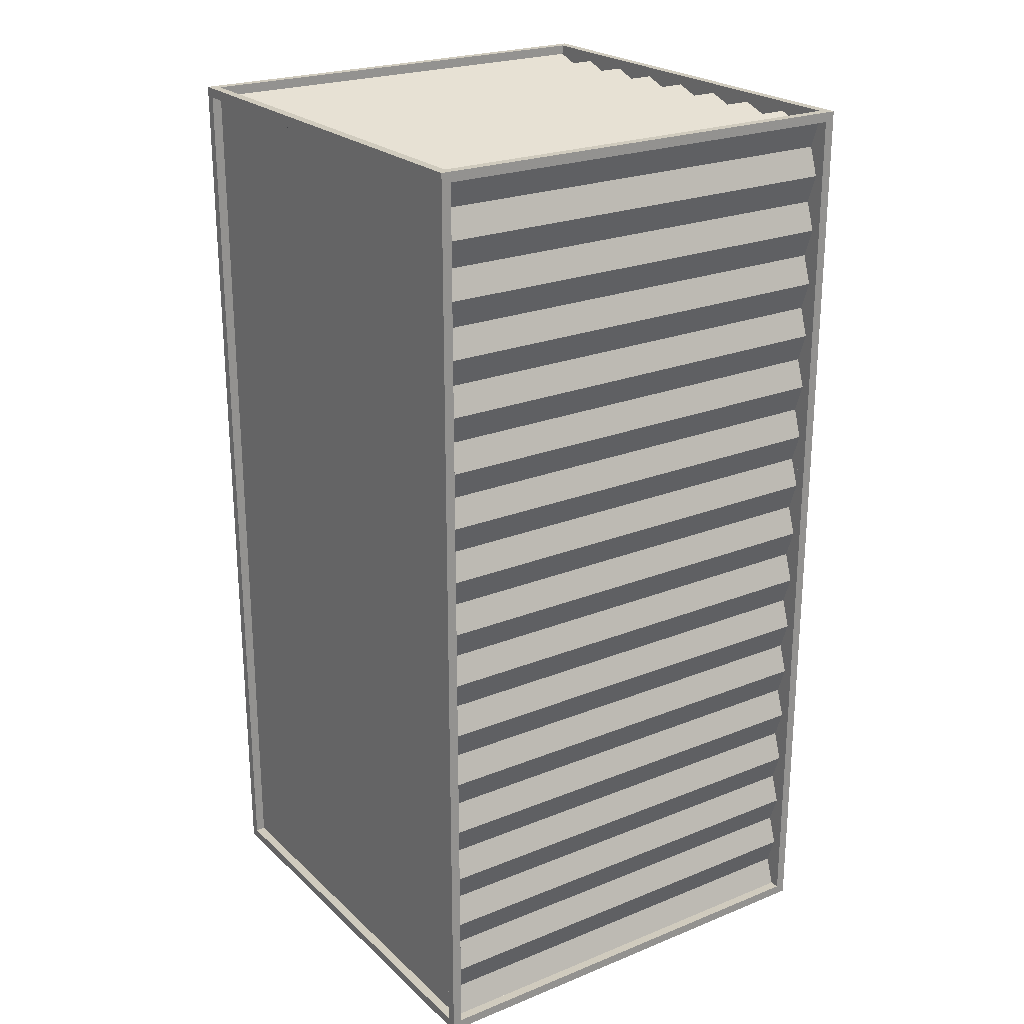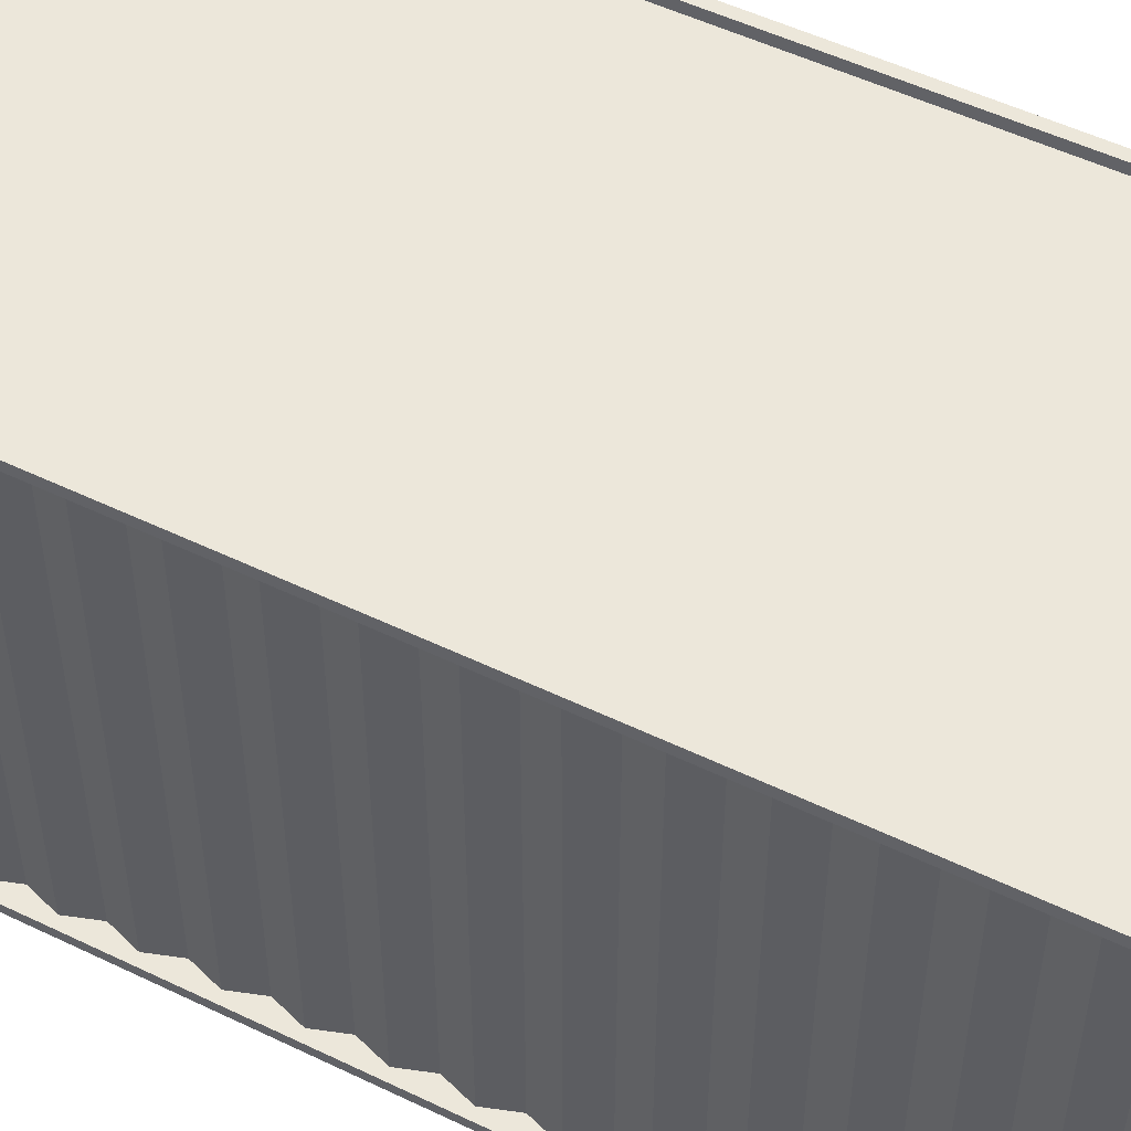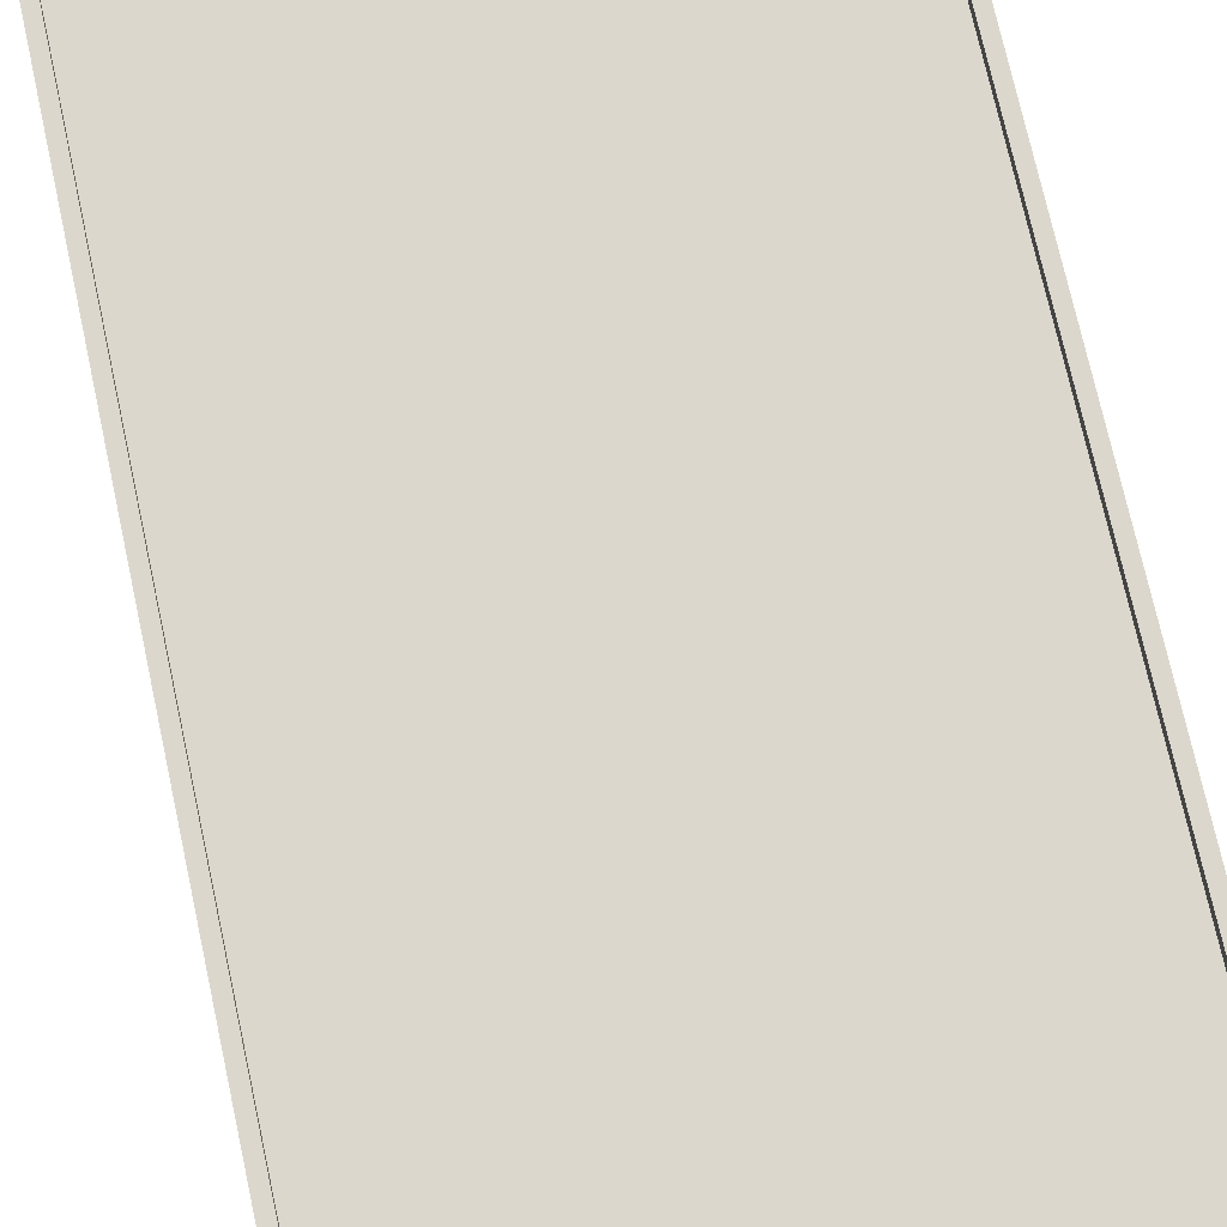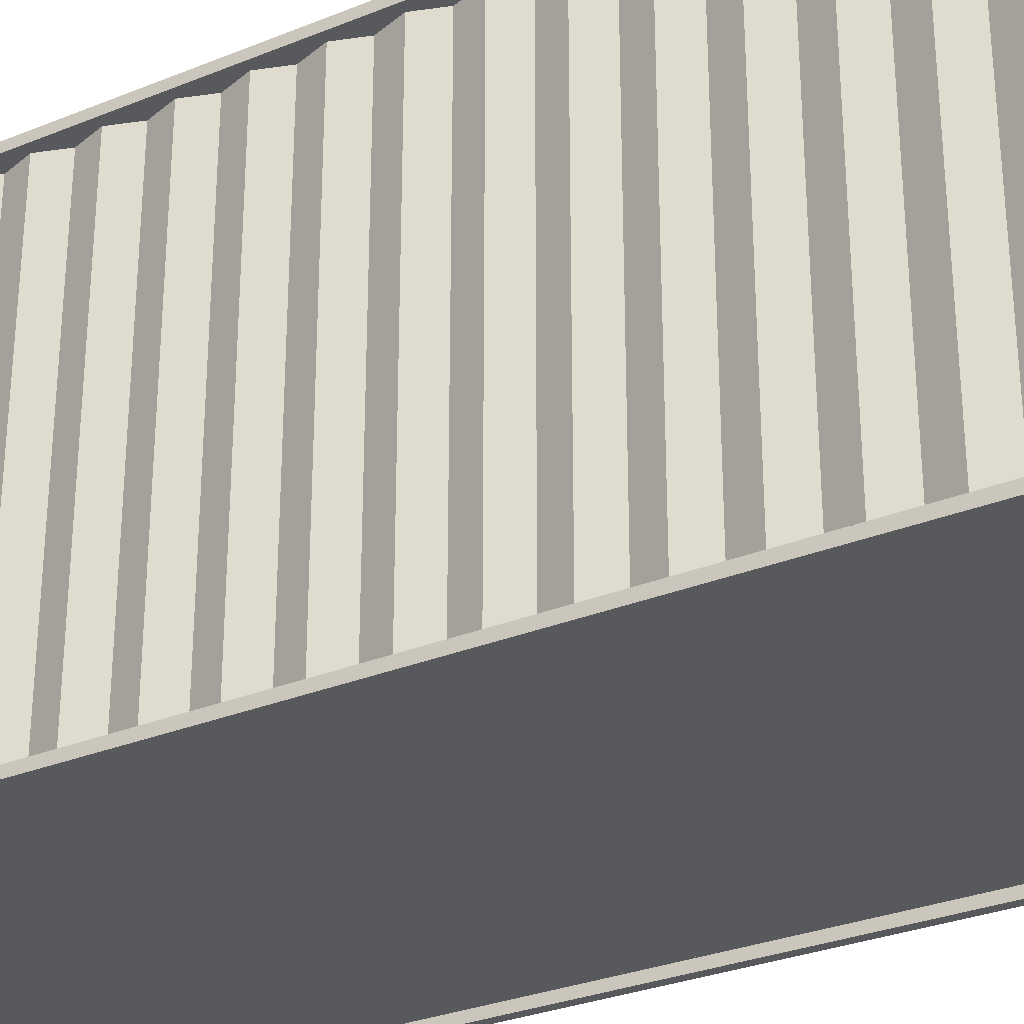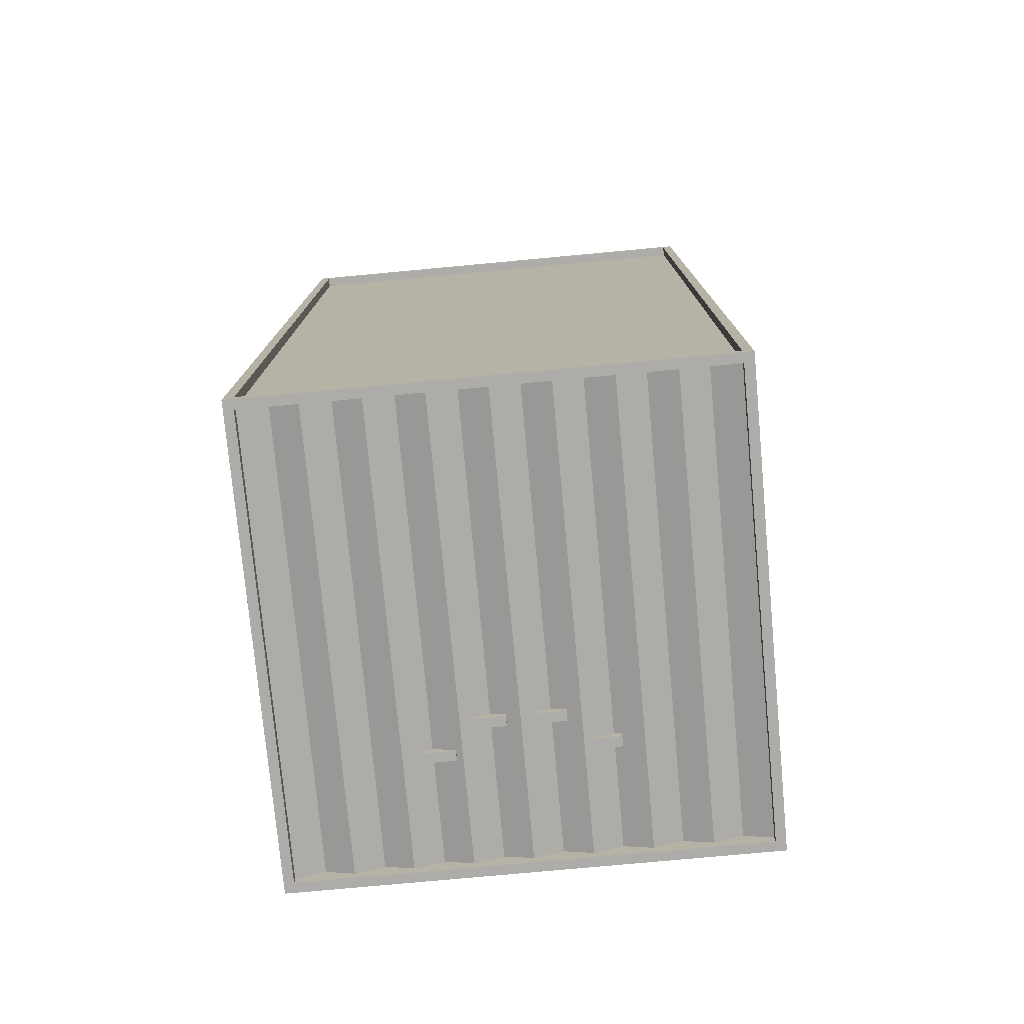
<metadata>
{"format":"obj","ext":"obj","renderer":"f3d","projection":"perspective","resolution":1024,"background":"white","views":[{"elev":23.4,"azim":55.9,"up":"+Z"},{"elev":52.1,"azim":117.5,"up":"+Y"},{"elev":72.8,"azim":167.7,"up":"+Y"},{"elev":-30.0,"azim":-59.3,"up":"+Y"},{"elev":-76.7,"azim":-174.7,"up":"+Z"}]}
</metadata>
<code>
o rightdoor
v -0.3594 0.0625 -2.938
v -0.5391 0.0625 -2.875
v -0.5391 2.938 -2.875
v -0.3594 2.938 -2.938
v -1.078 2.938 -2.938
v -0.8984 2.938 -2.875
v -0.8984 0.0625 -2.875
v -1.078 0.0625 -2.938
v -0.1797 2.938 -2.875
v -0.1797 0.0625 -2.875
v -1.258 0.0625 -2.875
v -1.258 2.938 -2.875
v -1.438 2.938 -2.938
v -1.438 0.0625 -2.938
v -0.7188 0.0625 -2.938
v -0.7188 2.938 -2.938
v -0 0.0625 -2.938
v -0 2.938 -2.938
v -0.2734 0.9688 -2.812
v -0.2734 0.9688 -2.938
v -0.2734 0.9062 -2.938
v -0.2734 0.9062 -2.812
v -0.08594 0.9062 -2.938
v -0.08594 0.9688 -2.938
v -0.08594 0.9688 -2.812
v -0.08594 0.9062 -2.812
v -0.5859 0.7812 -2.812
v -0.5859 0.7812 -2.938
v -0.5859 0.7188 -2.938
v -0.5859 0.7188 -2.812
v -0.3984 0.7188 -2.938
v -0.3984 0.7812 -2.938
v -0.3984 0.7812 -2.812
v -0.3984 0.7188 -2.812
f 1 2 3 4
f 5 6 7 8
f 4 9 10 1
f 8 11 12 5
f 13 12 11 14
f 15 7 6 16
f 16 3 2 15
f 17 10 9 18
f 19 20 21 22
f 23 24 25 26
f 24 20 19 25
f 22 21 23 26
f 21 20 24 23
f 25 19 22 26
f 27 28 29 30
f 31 32 33 34
f 32 28 27 33
f 30 29 31 34
f 29 28 32 31
f 33 27 30 34
o frame
v -1.438 3 3
v -1.438 3 2.938
v -1.438 2.938 2.938
v -1.438 2.938 3
v 1.438 2.938 2.938
v 1.438 3 2.938
v 1.438 3 3
v 1.438 2.938 3
v -1.438 0.0625 3
v -1.438 0.0625 2.938
v -1.438 0 2.938
v -1.438 0 3
v 1.438 0 2.938
v 1.438 0.0625 2.938
v 1.438 0.0625 3
v 1.438 0 3
v 1.438 0.0625 3
v 1.438 0.0625 -3
v 1.438 -0 -3
v 1.438 0 3
v 1.5 -0 -3
v 1.5 0.0625 -3
v 1.5 0.0625 3
v 1.5 0 3
v 1.438 3 3
v 1.438 3 -3
v 1.438 2.938 -3
v 1.438 2.938 3
v 1.5 2.938 -3
v 1.5 3 -3
v 1.5 3 3
v 1.5 2.938 3
v 1.438 2.938 -2.938
v 1.438 2.938 -3
v 1.438 0.0625 -3
v 1.438 0.0625 -2.938
v 1.5 0.0625 -3
v 1.5 2.938 -3
v 1.5 2.938 -2.938
v 1.5 0.0625 -2.938
v 1.438 2.938 3
v 1.438 2.938 2.938
v 1.438 0.0625 2.938
v 1.438 0.0625 3
v 1.5 0.0625 2.938
v 1.5 2.938 2.938
v 1.5 2.938 3
v 1.5 0.0625 3
v -1.5 0.0625 3
v -1.5 0.0625 -3
v -1.5 -0 -3
v -1.5 0 3
v -1.438 -0 -3
v -1.438 0.0625 -3
v -1.438 0.0625 3
v -1.438 0 3
v -1.5 3 3
v -1.5 3 -3
v -1.5 2.938 -3
v -1.5 2.938 3
v -1.438 2.938 -3
v -1.438 3 -3
v -1.438 3 3
v -1.438 2.938 3
v -1.5 2.938 -2.938
v -1.5 2.938 -3
v -1.5 0.0625 -3
v -1.5 0.0625 -2.938
v -1.438 0.0625 -3
v -1.438 2.938 -3
v -1.438 2.938 -2.938
v -1.438 0.0625 -2.938
v -1.5 2.938 3
v -1.5 2.938 2.938
v -1.5 0.0625 2.938
v -1.5 0.0625 3
v -1.438 0.0625 2.938
v -1.438 2.938 2.938
v -1.438 2.938 3
v -1.438 0.0625 3
v -1.438 3 -2.938
v -1.438 3 -3
v -1.438 2.938 -3
v -1.438 2.938 -2.938
v 1.438 2.938 -3
v 1.438 3 -3
v 1.438 3 -2.938
v 1.438 2.938 -2.938
v -1.438 0.0625 -2.938
v -1.438 0.0625 -3
v -1.438 -0 -3
v -1.438 -0 -2.938
v 1.438 -0 -3
v 1.438 0.0625 -3
v 1.438 0.0625 -2.938
v 1.438 -0 -2.938
f 35 36 37 38
f 39 40 41 42
f 40 36 35 41
f 38 37 39 42
f 37 36 40 39
f 41 35 38 42
f 43 44 45 46
f 47 48 49 50
f 48 44 43 49
f 46 45 47 50
f 45 44 48 47
f 49 43 46 50
f 51 52 53 54
f 55 56 57 58
f 56 52 51 57
f 54 53 55 58
f 53 52 56 55
f 57 51 54 58
f 59 60 61 62
f 63 64 65 66
f 64 60 59 65
f 62 61 63 66
f 61 60 64 63
f 65 59 62 66
f 67 68 69 70
f 71 72 73 74
f 72 68 67 73
f 70 69 71 74
f 69 68 72 71
f 73 67 70 74
f 75 76 77 78
f 79 80 81 82
f 80 76 75 81
f 78 77 79 82
f 77 76 80 79
f 81 75 78 82
f 83 84 85 86
f 87 88 89 90
f 88 84 83 89
f 86 85 87 90
f 85 84 88 87
f 89 83 86 90
f 91 92 93 94
f 95 96 97 98
f 96 92 91 97
f 94 93 95 98
f 93 92 96 95
f 97 91 94 98
f 99 100 101 102
f 103 104 105 106
f 104 100 99 105
f 102 101 103 106
f 101 100 104 103
f 105 99 102 106
f 107 108 109 110
f 111 112 113 114
f 112 108 107 113
f 110 109 111 114
f 109 108 112 111
f 113 107 110 114
f 115 116 117 118
f 119 120 121 122
f 120 116 115 121
f 118 117 119 122
f 117 116 120 119
f 121 115 118 122
f 123 124 125 126
f 127 128 129 130
f 128 124 123 129
f 126 125 127 130
f 125 124 128 127
f 129 123 126 130
o cube
v 1.438 2.938 -2.938
v -1.438 2.938 -2.938
v -1.438 2.938 2.938
v 1.438 2.938 2.938
v -1.438 0.0625 2.938
v -1.438 0.0625 -2.938
v 1.438 0.0625 -2.938
v 1.438 0.0625 2.938
v -1.438 2.938 2.938
v -1.438 2.938 -2.938
v 1.438 2.938 -2.938
v 1.438 2.938 2.938
v 1.438 0.0625 -2.938
v -1.438 0.0625 -2.938
v -1.438 0.0625 2.938
v 1.438 0.0625 2.938
v 1.438 0.0625 1.102
v 1.375 0.0625 0.918
v 1.375 2.938 0.918
v 1.438 2.938 1.102
v 1.438 2.938 -1.102
v 1.375 2.938 -0.918
v 1.375 0.0625 -0.918
v 1.438 0.0625 -1.102
v 1.438 0.0625 -1.836
v 1.375 0.0625 -2.02
v 1.375 2.938 -2.02
v 1.438 2.938 -1.836
v 1.438 2.938 1.836
v 1.375 2.938 2.02
v 1.375 0.0625 2.02
v 1.438 0.0625 1.836
v 1.438 2.938 -2.57
v 1.375 2.938 -2.387
v 1.375 0.0625 -2.387
v 1.438 0.0625 -2.57
v 1.375 0.0625 -2.754
v 1.375 2.938 -2.754
v 1.375 2.938 -1.652
v 1.375 0.0625 -1.652
v 1.438 0.0625 -0.3672
v 1.375 0.0625 -0.5508
v 1.375 2.938 -0.5508
v 1.438 2.938 -0.3672
v 1.375 0.0625 -1.285
v 1.375 2.938 -1.285
v 1.375 2.938 -0.1836
v 1.375 0.0625 -0.1836
v 1.438 2.938 0.3672
v 1.375 2.938 0.5508
v 1.375 0.0625 0.5508
v 1.438 0.0625 0.3672
v 1.375 0.0625 0.1836
v 1.375 2.938 0.1836
v 1.375 2.938 1.285
v 1.375 0.0625 1.285
v 1.438 0.0625 2.57
v 1.375 0.0625 2.387
v 1.375 2.938 2.387
v 1.438 2.938 2.57
v 1.375 0.0625 1.652
v 1.375 2.938 1.652
v 1.375 2.938 2.754
v 1.375 0.0625 2.754
v 1.438 2.938 -2.938
v 1.438 0.0625 -2.938
v 1.438 0.0625 -2.203
v 1.438 2.938 -2.203
v 1.438 0.0625 -1.469
v 1.438 2.938 -1.469
v 1.438 0.0625 -0.7344
v 1.438 2.938 -0.7344
v 1.438 0.0625 -0
v 1.438 2.938 -0
v 1.438 0.0625 0.7344
v 1.438 2.938 0.7344
v 1.438 0.0625 1.469
v 1.438 2.938 1.469
v 1.438 0.0625 2.203
v 1.438 2.938 2.203
v 1.438 0.0625 2.938
v 1.438 2.938 2.938
v -0.3594 2.938 2.938
v -0.5391 2.938 2.875
v -0.5391 0.0625 2.875
v -0.3594 0.0625 2.938
v 0.3594 0.0625 2.938
v 0.5391 0.0625 2.875
v 0.5391 2.938 2.875
v 0.3594 2.938 2.938
v -1.078 0.0625 2.938
v -0.8984 0.0625 2.875
v -0.8984 2.938 2.875
v -1.078 2.938 2.938
v 1.078 2.938 2.938
v 0.8984 2.938 2.875
v 0.8984 0.0625 2.875
v 1.078 0.0625 2.938
v -0.1797 0.0625 2.875
v -0.1797 2.938 2.875
v -1.258 2.938 2.875
v -1.258 0.0625 2.875
v 0.1797 2.938 2.875
v 0.1797 0.0625 2.875
v 1.258 0.0625 2.875
v 1.258 2.938 2.875
v -1.438 0.0625 2.938
v -1.438 2.938 2.938
v -0.7188 2.938 2.938
v -0.7188 0.0625 2.938
v 0 2.938 2.938
v 0 0.0625 2.938
v 0.7188 2.938 2.938
v 0.7188 0.0625 2.938
v 1.438 2.938 2.938
v 1.438 0.0625 2.938
v -1.438 0.0625 -1.102
v -1.375 0.0625 -0.918
v -1.375 2.938 -0.918
v -1.438 2.938 -1.102
v -1.438 2.938 1.102
v -1.375 2.938 0.918
v -1.375 0.0625 0.918
v -1.438 0.0625 1.102
v -1.438 0.0625 1.836
v -1.375 0.0625 2.02
v -1.375 2.938 2.02
v -1.438 2.938 1.836
v -1.438 2.938 -1.836
v -1.375 2.938 -2.02
v -1.375 0.0625 -2.02
v -1.438 0.0625 -1.836
v -1.438 2.938 2.57
v -1.375 2.938 2.387
v -1.375 0.0625 2.387
v -1.438 0.0625 2.57
v -1.375 0.0625 2.754
v -1.375 2.938 2.754
v -1.375 2.938 1.652
v -1.375 0.0625 1.652
v -1.438 0.0625 0.3672
v -1.375 0.0625 0.5508
v -1.375 2.938 0.5508
v -1.438 2.938 0.3672
v -1.375 0.0625 1.285
v -1.375 2.938 1.285
v -1.375 2.938 0.1836
v -1.375 0.0625 0.1836
v -1.438 2.938 -0.3672
v -1.375 2.938 -0.5508
v -1.375 0.0625 -0.5508
v -1.438 0.0625 -0.3672
v -1.375 0.0625 -0.1836
v -1.375 2.938 -0.1836
v -1.375 2.938 -1.285
v -1.375 0.0625 -1.285
v -1.438 0.0625 -2.57
v -1.375 0.0625 -2.387
v -1.375 2.938 -2.387
v -1.438 2.938 -2.57
v -1.375 0.0625 -1.652
v -1.375 2.938 -1.652
v -1.375 2.938 -2.754
v -1.375 0.0625 -2.754
v -1.438 2.938 2.938
v -1.438 0.0625 2.938
v -1.438 0.0625 2.203
v -1.438 2.938 2.203
v -1.438 0.0625 1.469
v -1.438 2.938 1.469
v -1.438 0.0625 0.7344
v -1.438 2.938 0.7344
v -1.438 0.0625 0
v -1.438 2.938 0
v -1.438 0.0625 -0.7344
v -1.438 2.938 -0.7344
v -1.438 0.0625 -1.469
v -1.438 2.938 -1.469
v -1.438 0.0625 -2.203
v -1.438 2.938 -2.203
v -1.438 0.0625 -2.938
v -1.438 2.938 -2.938
f 131 132 133 134
f 135 136 137 138
f 139 140 141 142
f 143 144 145 146
f 147 148 149 150
f 151 152 153 154
f 155 156 157 158
f 159 160 161 162
f 163 164 165 166
f 166 167 168 163
f 158 169 170 155
f 171 172 173 174
f 154 175 176 151
f 174 177 178 171
f 179 180 181 182
f 182 183 184 179
f 150 185 186 147
f 187 188 189 190
f 162 191 192 159
f 190 193 194 187
f 195 168 167 196
f 197 165 164 198
f 198 157 156 197
f 199 170 169 200
f 200 176 175 199
f 201 153 152 202
f 202 173 172 201
f 203 178 177 204
f 204 184 183 203
f 205 181 180 206
f 206 149 148 205
f 207 186 185 208
f 208 192 191 207
f 209 161 160 210
f 210 189 188 209
f 211 194 193 212
f 213 214 215 216
f 217 218 219 220
f 221 222 223 224
f 225 226 227 228
f 216 229 230 213
f 224 231 232 221
f 220 233 234 217
f 228 235 236 225
f 237 232 231 238
f 239 223 222 240
f 240 215 214 239
f 241 230 229 242
f 242 234 233 241
f 243 219 218 244
f 244 227 226 243
f 245 236 235 246
f 247 248 249 250
f 251 252 253 254
f 255 256 257 258
f 259 260 261 262
f 263 264 265 266
f 266 267 268 263
f 258 269 270 255
f 271 272 273 274
f 254 275 276 251
f 274 277 278 271
f 279 280 281 282
f 282 283 284 279
f 250 285 286 247
f 287 288 289 290
f 262 291 292 259
f 290 293 294 287
f 295 268 267 296
f 297 265 264 298
f 298 257 256 297
f 299 270 269 300
f 300 276 275 299
f 301 253 252 302
f 302 273 272 301
f 303 278 277 304
f 304 284 283 303
f 305 281 280 306
f 306 249 248 305
f 307 286 285 308
f 308 292 291 307
f 309 261 260 310
f 310 289 288 309
f 311 294 293 312
o leftdoor
v 0.3594 2.938 -2.938
v 0.5391 2.938 -2.875
v 0.5391 0.0625 -2.875
v 0.3594 0.0625 -2.938
v 1.078 0.0625 -2.938
v 0.8984 0.0625 -2.875
v 0.8984 2.938 -2.875
v 1.078 2.938 -2.938
v 0.1797 0.0625 -2.875
v 0.1797 2.938 -2.875
v -0 2.938 -2.938
v -0 0.0625 -2.938
v 0.7188 0.0625 -2.938
v 0.7188 2.938 -2.938
v 1.258 2.938 -2.875
v 1.258 0.0625 -2.875
v 1.438 0.0625 -2.938
v 1.438 2.938 -2.938
v 0.2734 0.9062 -2.938
v 0.2734 0.9688 -2.938
v 0.2734 0.9688 -2.812
v 0.2734 0.9062 -2.812
v 0.08594 0.9688 -2.812
v 0.08594 0.9688 -2.938
v 0.08594 0.9062 -2.938
v 0.08594 0.9062 -2.812
v 0.5859 0.7188 -2.938
v 0.5859 0.7812 -2.938
v 0.5859 0.7812 -2.812
v 0.5859 0.7188 -2.812
v 0.3984 0.7812 -2.812
v 0.3984 0.7812 -2.938
v 0.3984 0.7188 -2.938
v 0.3984 0.7188 -2.812
f 313 314 315 316
f 317 318 319 320
f 316 321 322 313
f 323 322 321 324
f 325 315 314 326
f 326 319 318 325
f 320 327 328 317
f 329 328 327 330
f 331 332 333 334
f 335 336 337 338
f 333 332 336 335
f 337 331 334 338
f 336 332 331 337
f 334 333 335 338
f 339 340 341 342
f 343 344 345 346
f 341 340 344 343
f 345 339 342 346
f 344 340 339 345
f 342 341 343 346

</code>
